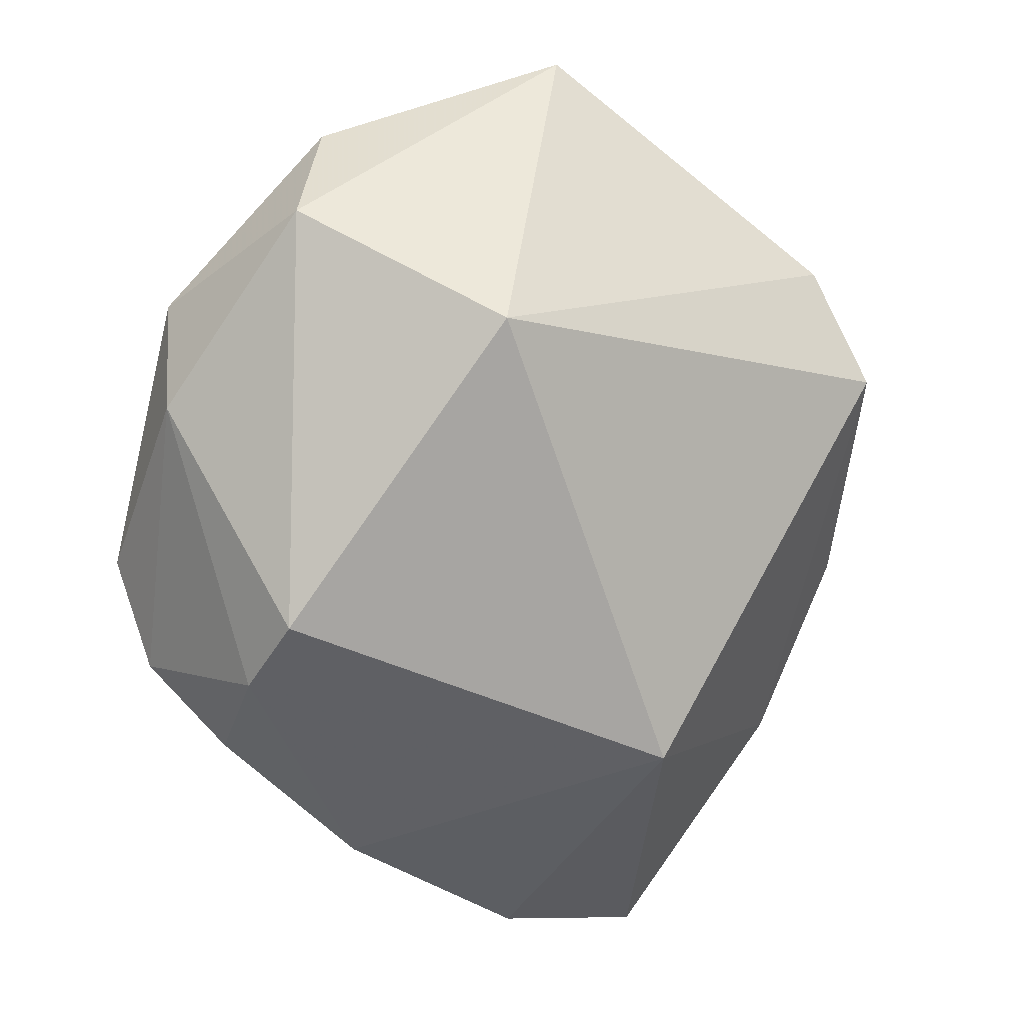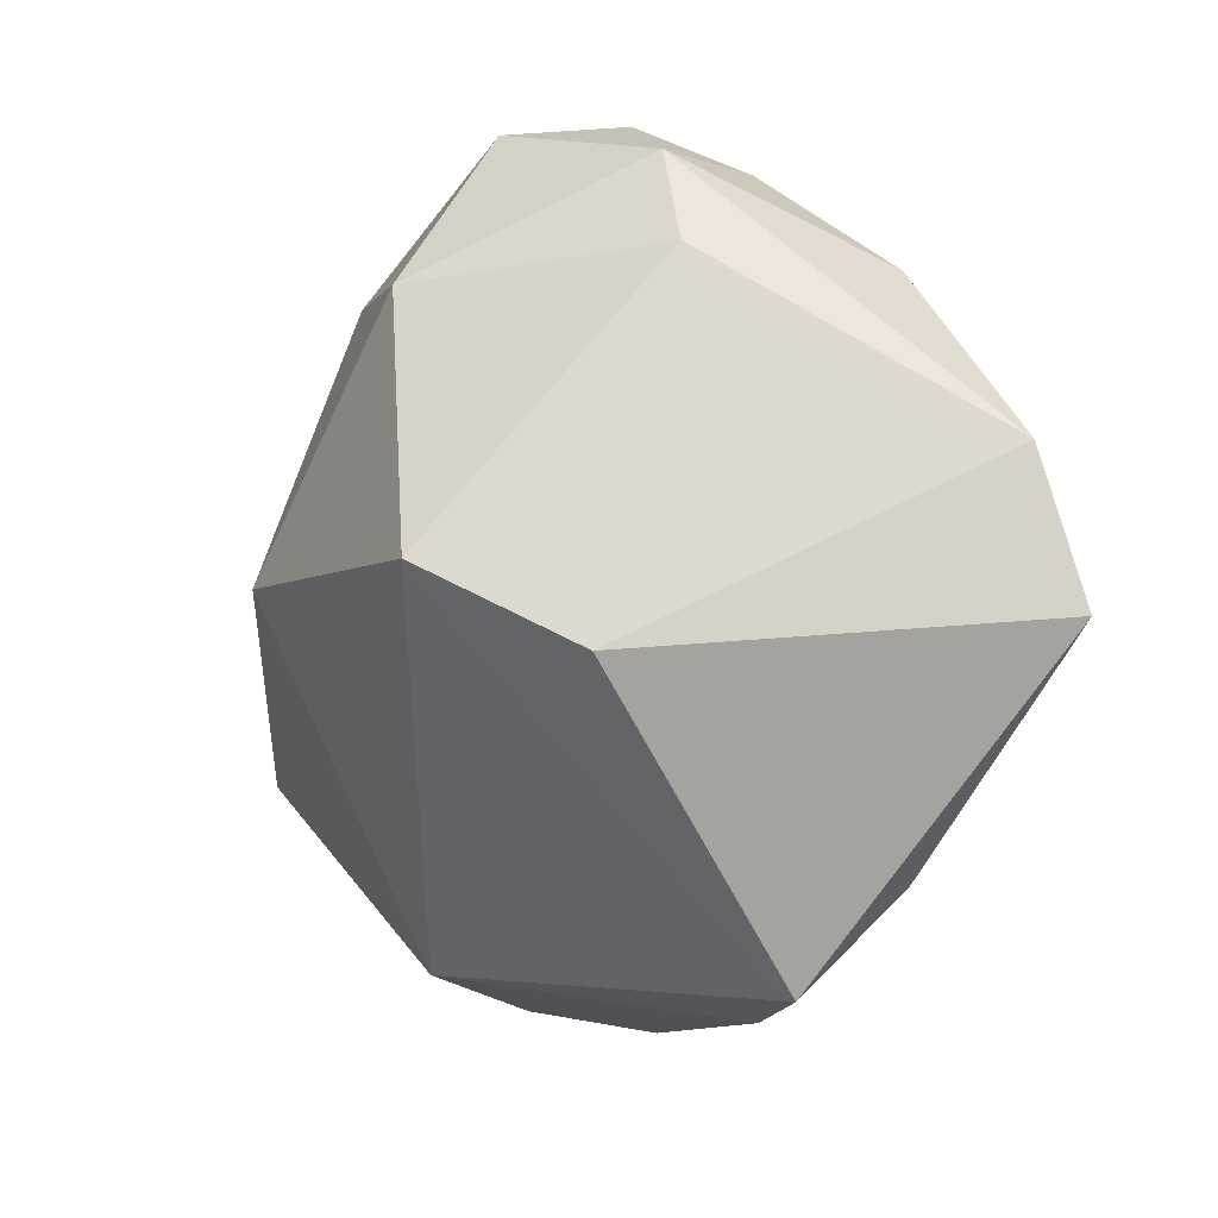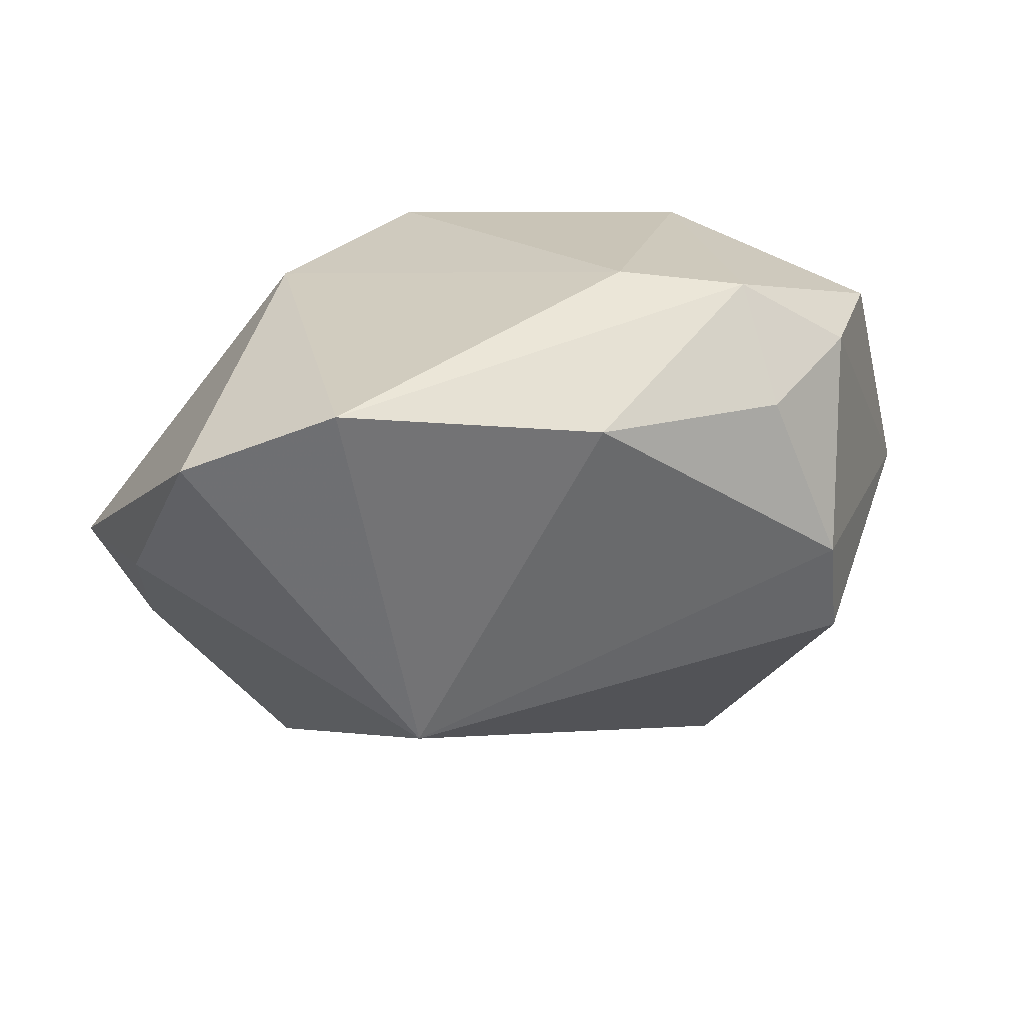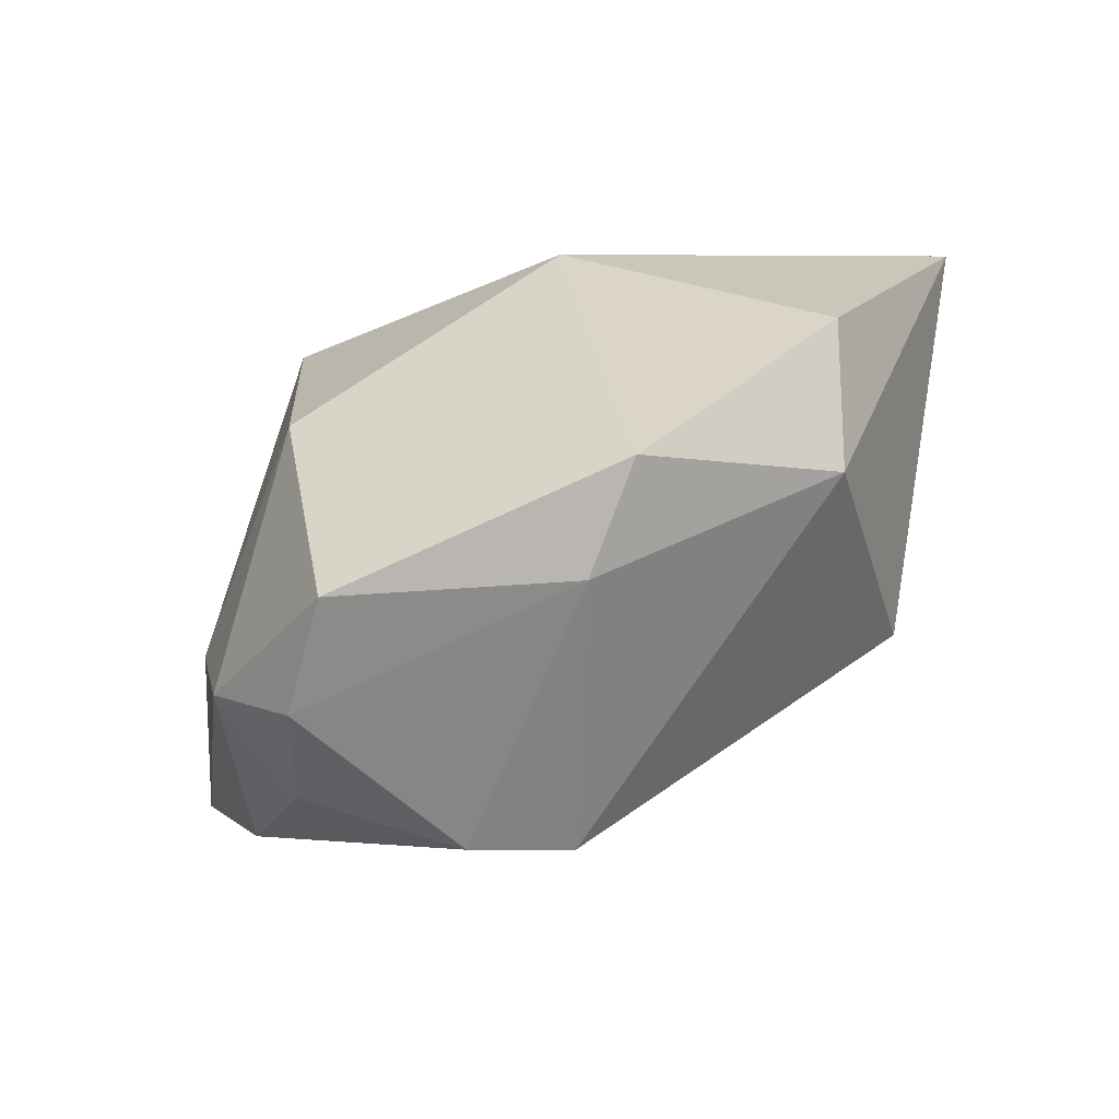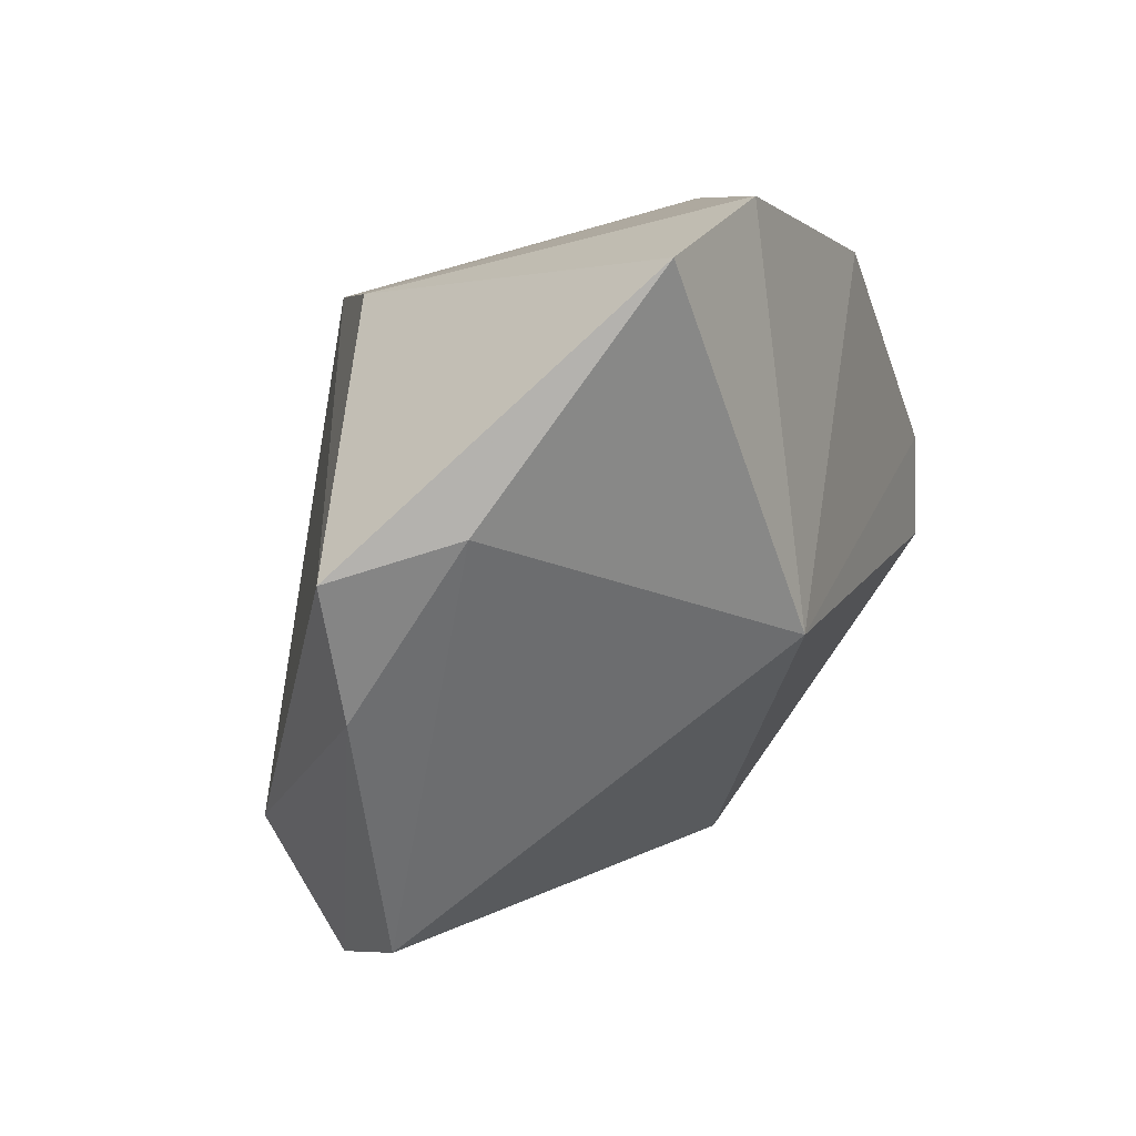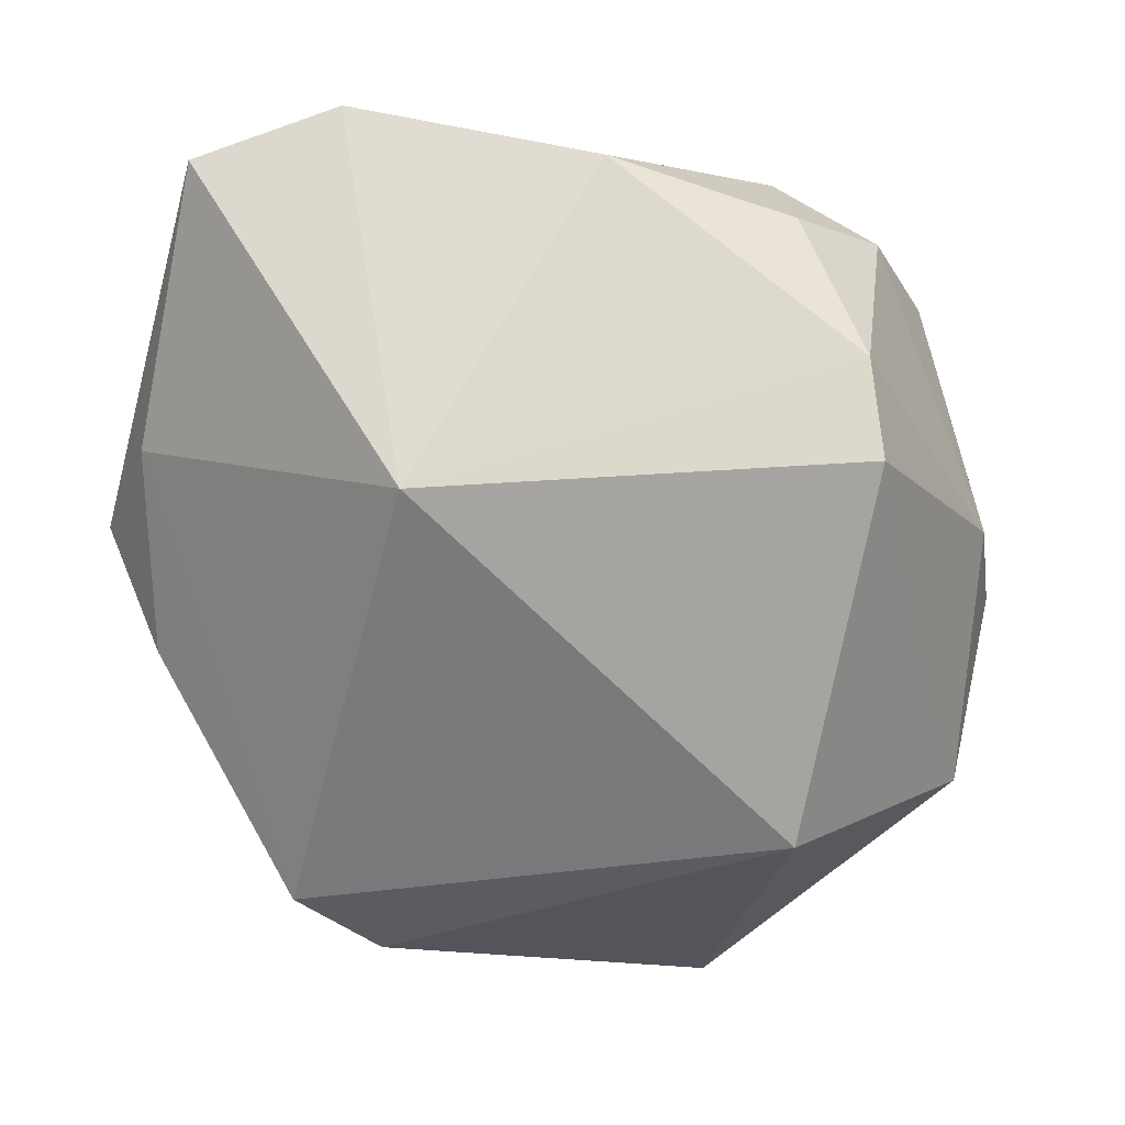
<metadata>
{"format":"obj","ext":"obj","renderer":"f3d","projection":"perspective","resolution":1024,"background":"white","views":[{"elev":-44.4,"azim":-34.3,"up":"+Z"},{"elev":53.5,"azim":63.4,"up":"+Y"},{"elev":38.5,"azim":163.9,"up":"+Y"},{"elev":-4.8,"azim":-97.6,"up":"+Z"},{"elev":7.3,"azim":110.5,"up":"+Y"},{"elev":-16.6,"azim":173.0,"up":"+Y"}]}
</metadata>
<code>
v 0.01247 -0.02641 0.01229
v -0.01703 0.0003244 -0.02001
v 0.0302 0.004333 -0.004438
v 0.0136 -0.002766 -0.02001
v -0.02831 0.001147 -0.003378
v -0.01234 0.02373 -0.009978
v -0.0259 -0.01513 0.01358
v 0.0006584 0.0207 -0.0196
v 0.0275 0.0205 -0.01589
v -0.02732 -0.01512 0.003607
v 0.03255 0.001533 0.004164
v -0.02404 0.0173 -0.004262
v -0.01359 0.01896 0.007755
v 0.0115 -0.0177 0.0187
v -0.01631 0.007359 -0.02001
v -0.01366 -0.02192 -0.00577
v 0.01581 0.01806 0.008772
v -0.01215 -0.02641 0.02073
v 0.01895 -0.02416 0.005752
v -0.01934 0.01898 -0.01145
v 0.01771 0.02408 -0.01778
v -0.004455 0.02439 -0.007125
v -0.03051 -0.001485 0.004082
v 0.02881 -0.0074 0.004112
v -0.01259 0.01825 -0.0167
v -0.009713 0.0003692 0.02061
v 0.004854 0.01759 0.01546
f 27 22 13
f 17 11 9
f 27 11 17
f 17 22 27
f 14 11 27
f 2 4 16
f 16 4 19
f 27 13 26
f 7 18 26
f 26 14 27
f 18 14 26
f 20 5 12
f 9 11 3
f 3 4 9
f 19 4 3
f 15 5 20
f 2 5 15
f 15 4 2
f 15 8 4
f 20 12 6
f 6 13 22
f 6 12 13
f 21 17 9
f 22 17 21
f 9 4 21
f 4 8 21
f 21 6 22
f 8 6 21
f 1 14 18
f 1 16 19
f 18 16 1
f 10 18 7
f 10 16 18
f 10 5 2
f 2 16 10
f 23 12 5
f 23 10 7
f 5 10 23
f 13 12 23
f 7 26 23
f 23 26 13
f 19 3 24
f 24 3 11
f 11 14 24
f 24 1 19
f 14 1 24
f 25 15 20
f 8 15 25
f 20 6 25
f 25 6 8

</code>
